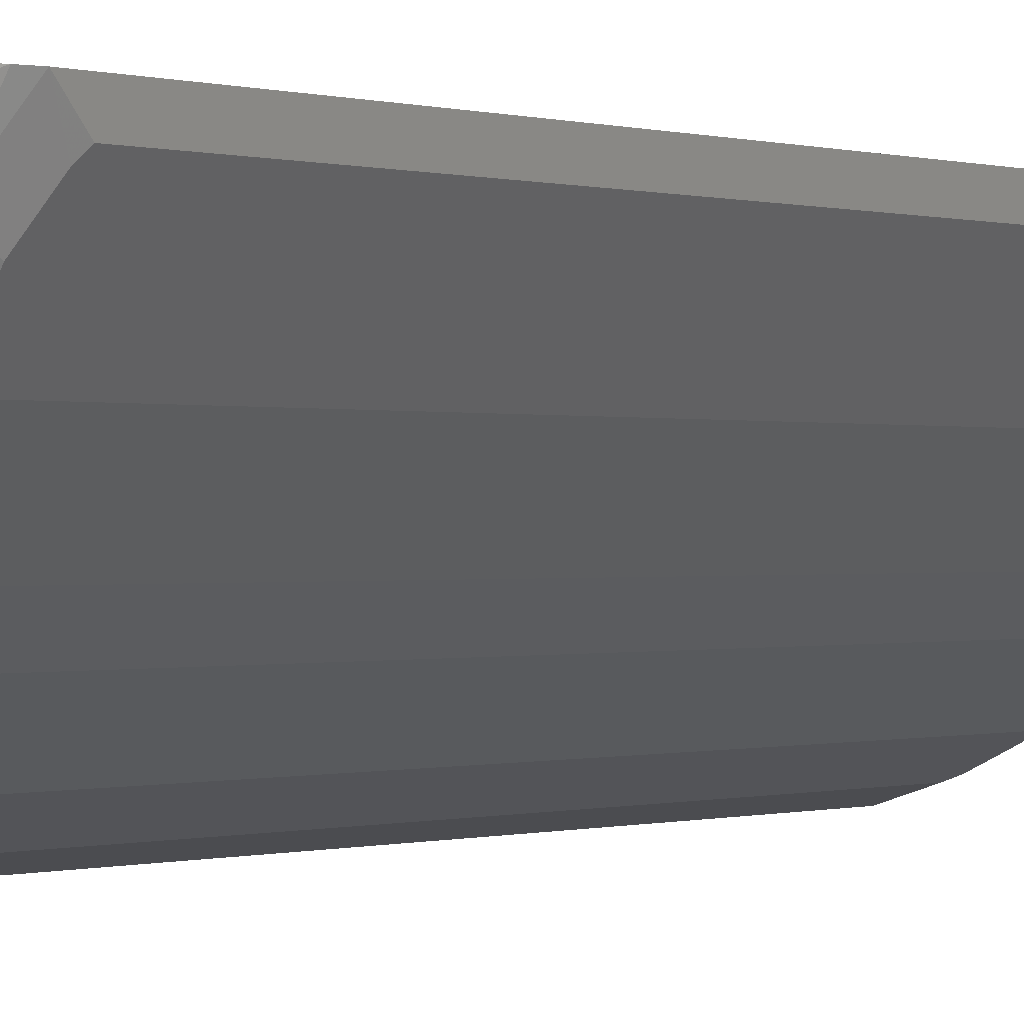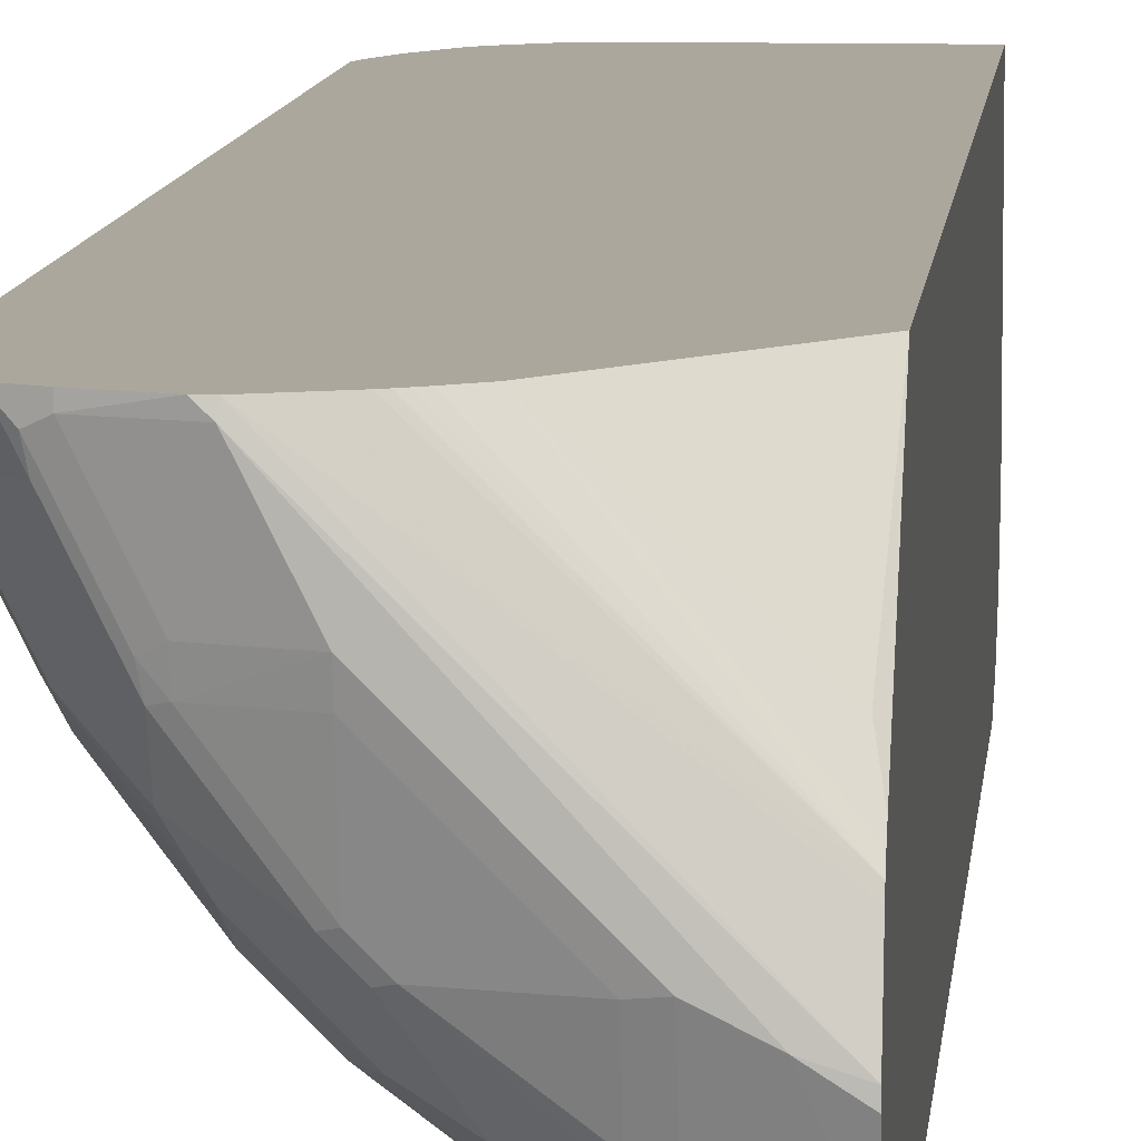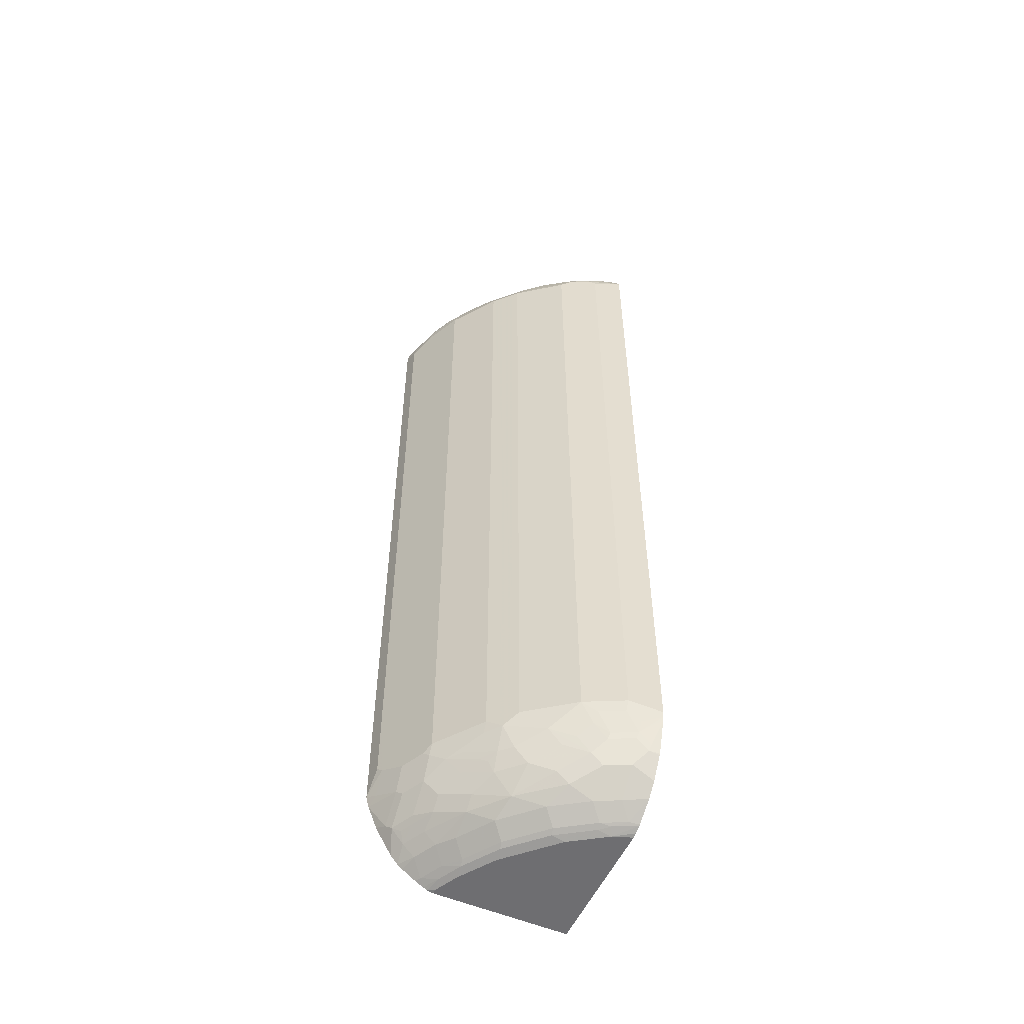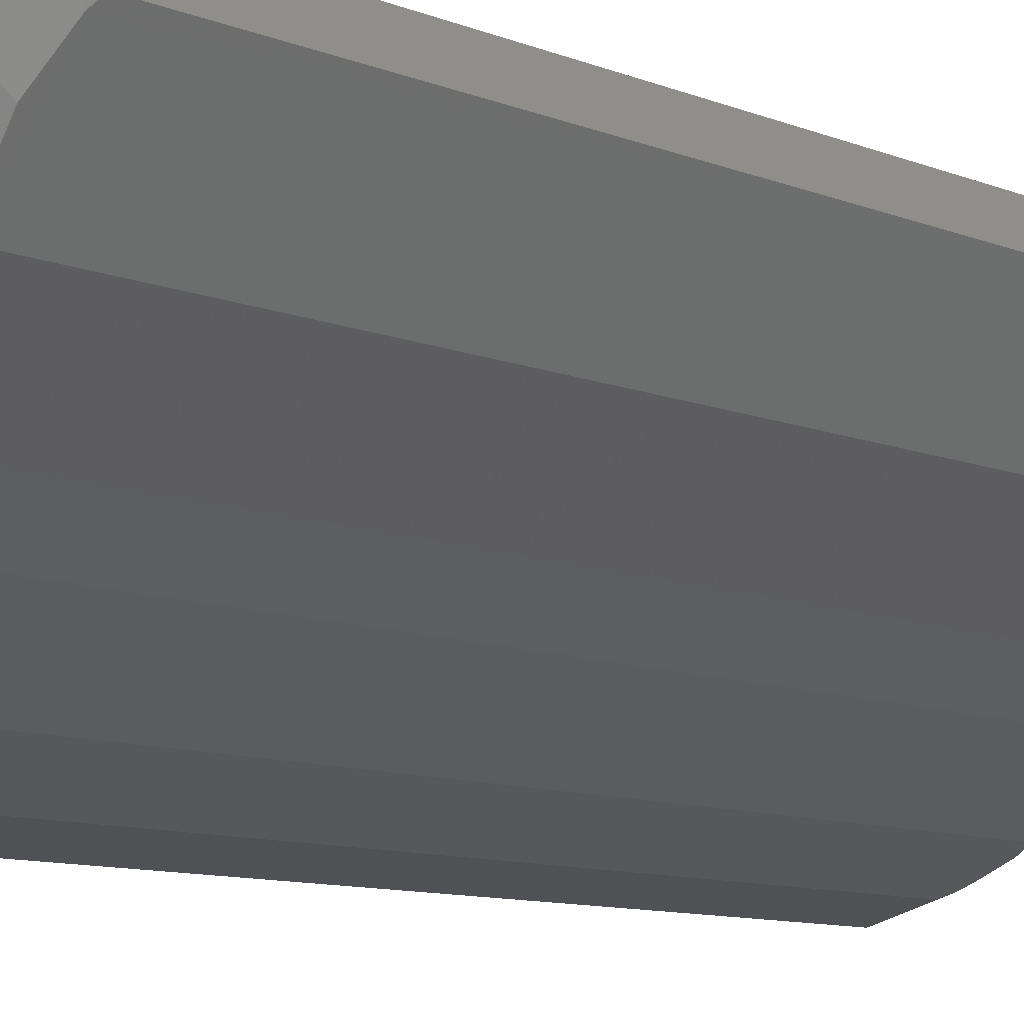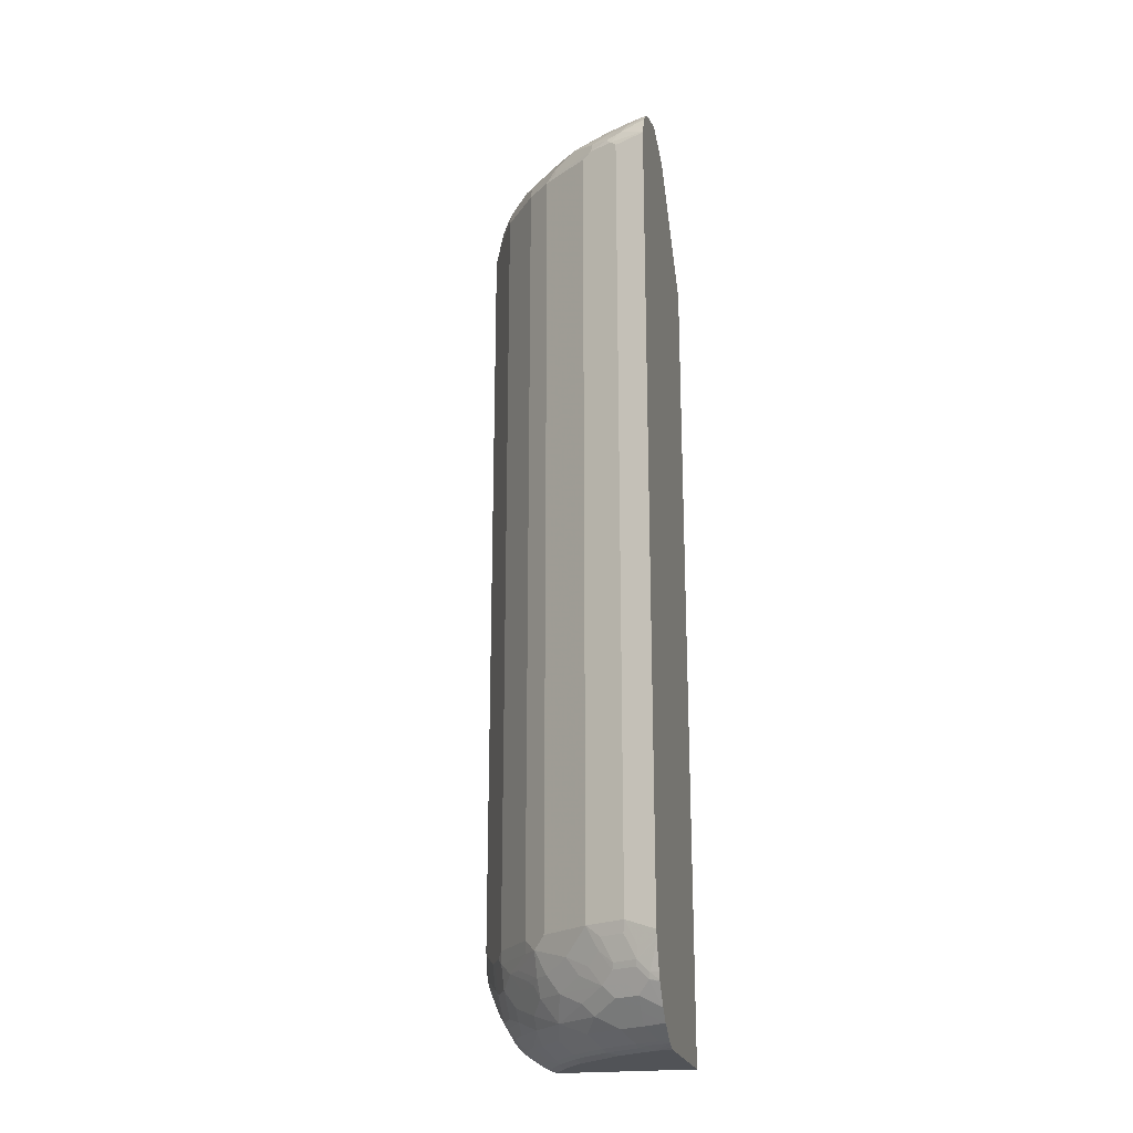
<metadata>
{"format":"obj","ext":"obj","renderer":"f3d","projection":"perspective","resolution":1024,"background":"white","views":[{"elev":-0.1,"azim":30.9,"up":"+Z"},{"elev":8.4,"azim":-175.2,"up":"+Z"},{"elev":-54.4,"azim":155.7,"up":"+Y"},{"elev":-6.1,"azim":30.5,"up":"+Z"},{"elev":-21.7,"azim":-167.5,"up":"+Y"}]}
</metadata>
<code>
v 0.3607 0.6885 0.1064
v 0.3706 0.6883 0.1064
v 0.3617 0.6905 0.09864
v 0.1711 0.6885 -0.09103
v 0.1711 0.6721 -0.04172
v 0.1711 0.6694 -0.03502
v 0.319 0.6718 0.1064
v 0.411 0.674 0.1064
v 0.411 0.674 0.09864
v 0.3453 0.6905 0.06574
v 0.1973 0.6905 -0.08218
v 0.1711 0.6888 -0.09947
v 0.3084 0.6661 0.1064
v 0.3139 0.6693 0.1064
v 0.1711 0.6635 -0.02693
v 0.2837 0.6495 0.1064
v 0.3022 0.6623 0.1064
v 0.422 0.6685 0.1064
v 0.422 0.6685 0.09314
v 0.3946 0.674 0.06574
v 0.3288 0.6905 0.03287
v 0.2302 0.6905 -0.06574
v 0.1973 0.674 -0.1315
v 0.1711 0.6724 -0.1488
v 0.1711 0.6551 -0.01891
v 0.283 0.6488 0.1064
v 0.4329 0.663 0.1064
v 0.4329 0.663 0.1041
v 0.4192 0.6658 0.07809
v 0.4028 0.6658 0.04519
v 0.3891 0.6685 0.0274
v 0.3781 0.674 0.03287
v 0.3288 0.6864 0.01438
v 0.296 0.6864 -0.01852
v 0.3124 0.6905 0.01643
v 0.3781 0.67 0.01438
v 0.2631 0.6905 -0.0329
v 0.2466 0.6864 -0.0678
v 0.2466 0.67 -0.1171
v 0.2302 0.674 -0.1151
v 0.1809 0.67 -0.15
v 0.1711 0.6692 -0.1553
v 0.1711 0.6291 0.004438
v 0.1767 0.633 0.008201
v 0.1711 0.5097 0.1064
v 0.4357 0.6606 0.1064
v 0.4503 0.6456 0.1064
v 0.4357 0.6494 0.07809
v 0.3863 0.6658 0.01232
v 0.4357 0.633 0.04519
v 0.3288 0.67 -0.05137
v 0.2795 0.6864 -0.03496
v 0.3124 0.67 -0.0678
v 0.2549 0.6658 -0.1192
v 0.2302 0.663 -0.137
v 0.1973 0.663 -0.1534
v 0.1711 0.6653 -0.1621
v 0.1711 -0.6741 0.1064
v 0.4562 0.6346 0.1064
v 0.337 0.6658 -0.05342
v 0.3863 0.6494 -0.02055
v 0.4398 0.6247 0.04725
v 0.4192 0.633 0.01232
v 0.3206 0.6658 -0.06986
v 0.2877 0.6494 -0.1192
v 0.2302 0.6466 -0.1534
v 0.1973 0.6466 -0.1699
v 0.1711 0.6609 -0.1676
v 0.1711 -0.6741 -0.09197
v 0.3617 -0.6741 0.1064
v 0.4602 0.6247 0.1064
v 0.3699 0.6494 -0.03702
v 0.3699 0.633 -0.05342
v 0.4562 0.6082 0.08015
v 0.4439 0.6082 0.0493
v 0.422 0.6082 0.005467
v 0.4165 0.6082 -0.0055
v 0.4233 0.6247 0.01438
v 0.3206 0.633 -0.1027
v 0.3206 0.6165 -0.111
v 0.2549 0.6165 -0.1603
v 0.2549 0.633 -0.1521
v 0.2384 0.633 -0.1603
v 0.1711 0.6478 -0.1787
v 0.2055 0.633 -0.1767
v 0.1973 -0.6741 -0.08218
v 0.1711 -0.6725 -0.09864
v 0.3704 -0.6721 0.1064
v 0.3617 -0.6741 0.09864
v 0.4642 0.6082 0.1064
v 0.3672 0.6082 -0.07124
v 0.4603 0.5918 0.0822
v 0.4562 -0.5178 0.07397
v 0.422 -0.5261 0.005467
v 0.4165 -0.5261 -0.0055
v 0.3343 0.6082 -0.1041
v 0.2137 0.6082 -0.1809
v 0.222 0.6165 -0.1767
v 0.2302 0.6247 -0.1706
v 0.2685 0.6082 -0.1534
v 0.2685 -0.5261 -0.1534
v 0.2137 -0.5261 -0.1809
v 0.1711 0.6344 -0.1853
v 0.1726 0.6165 -0.1932
v 0.2466 -0.6741 -0.04931
v 0.1711 -0.6686 -0.1086
v 0.2028 -0.6685 -0.09315
v 0.2158 -0.6699 -0.08218
v 0.3637 -0.6699 0.0822
v 0.3762 -0.6691 0.1064
v 0.3453 -0.6741 0.06574
v 0.4642 -0.5425 0.1064
v 0.3672 -0.5261 -0.07124
v 0.4603 -0.5097 0.0822
v 0.4562 -0.5507 0.09041
v 0.4398 -0.5342 0.0411
v 0.4233 -0.5342 0.008201
v 0.4172 -0.5425 -1.93e-06
v 0.3679 -0.5425 -0.06574
v 0.3343 -0.5261 -0.1041
v 0.1711 0.6149 -0.194
v 0.3507 -0.5425 -0.08768
v 0.3014 -0.5589 -0.1205
v 0.2521 -0.5589 -0.1534
v 0.2487 -0.5425 -0.1603
v 0.2158 -0.5425 -0.1767
v 0.1973 -0.5589 -0.1809
v 0.1711 -0.5504 -0.1925
v 0.1711 -0.5425 -0.194
v 0.1711 0.618 -0.1928
v 0.2631 -0.6741 -0.0329
v 0.2651 -0.6699 -0.04931
v 0.1711 -0.6677 -0.1103
v 0.185 -0.6658 -0.1068
v 0.2179 -0.6658 -0.09041
v 0.3473 -0.6699 0.0493
v 0.3836 -0.663 0.09864
v 0.3823 -0.6657 0.1064
v 0.3124 -0.6741 0.01643
v 0.3145 -0.6699 -1.93e-06
v 0.46 -0.5589 0.1064
v 0.4398 -0.5671 0.05754
v 0.4336 -0.5425 0.03287
v 0.4007 -0.5589 -0.01647
v 0.4172 -0.5754 0.01643
v 0.3836 -0.5589 -0.03837
v 0.3507 -0.5754 -0.07124
v 0.3343 -0.5754 -0.08768
v 0.3165 -0.6001 -0.09041
v 0.2836 -0.5837 -0.1233
v 0.2507 -0.6001 -0.1397
v 0.2685 -0.5754 -0.137
v 0.2343 -0.5837 -0.1562
v 0.2322 -0.5754 -0.1603
v 0.1994 -0.5754 -0.1767
v 0.1711 -0.5552 -0.1913
v 0.2795 -0.6741 -0.01647
v 0.2816 -0.6699 -0.0329
v 0.2672 -0.6658 -0.05754
v 0.1711 -0.6483 -0.1387
v 0.2014 -0.6494 -0.1233
v 0.2343 -0.6494 -0.1068
v 0.2836 -0.6494 -0.07398
v 0.3494 -0.6658 0.0411
v 0.3672 -0.663 0.06574
v 0.4063 -0.6496 0.1064
v 0.3878 -0.6625 0.1064
v 0.4001 -0.6466 0.0822
v 0.298 -0.6699 -0.01647
v 0.3165 -0.6658 -0.008234
v 0.4468 -0.5918 0.1064
v 0.4398 -0.6001 0.09041
v 0.4398 -0.5837 0.07397
v 0.4336 -0.5754 0.0493
v 0.4069 -0.5837 0.008201
v 0.3822 -0.5837 -0.02467
v 0.3576 -0.5837 -0.05754
v 0.3679 -0.5754 -0.04931
v 0.4172 -0.6082 0.0493
v 0.3987 -0.6001 0.008201
v 0.3494 -0.6001 -0.05754
v 0.3247 -0.6329 -0.05754
v 0.2836 -0.6165 -0.1068
v 0.2179 -0.6001 -0.1562
v 0.2343 -0.6165 -0.1397
v 0.2014 -0.5837 -0.1726
v 0.1829 -0.5918 -0.1767
v 0.1711 -0.5589 -0.1901
v 0.1711 -0.6319 -0.1552
v 0.2014 -0.6329 -0.1397
v 0.2672 -0.6329 -0.1068
v 0.3165 -0.6494 -0.04111
v 0.3658 -0.6494 0.02464
v 0.3836 -0.6466 0.0493
v 0.4136 -0.6438 0.1064
v 0.4165 -0.6301 0.0822
v 0.3329 -0.6494 -0.02467
v 0.4439 -0.5975 0.1064
v 0.4336 -0.6082 0.0822
v 0.4336 -0.5918 0.06574
v 0.3987 -0.6165 0.02464
v 0.3658 -0.6165 -0.02467
v 0.3658 -0.6329 -0.008234
v 0.2014 -0.6165 -0.1562
v 0.185 -0.6001 -0.1726
v 0.1711 -0.6018 -0.1755
v 0.1711 -0.5918 -0.1794
v 0.1711 -0.6036 -0.1744
v 0.4001 -0.6301 0.0493
v 0.4226 -0.6333 0.1064
v 0.4151 -0.6165 0.05754
v 0.4233 -0.6165 0.07397
v 0.4232 -0.6324 0.1064
f 116 142 174
f 116 174 143
f 117 143 118
f 118 144 119
f 118 145 144
f 118 174 145
f 122 146 147
f 119 146 122
f 118 143 174
f 116 143 117
f 109 136 165
f 113 119 122
f 112 141 115
f 111 140 136
f 111 139 140
f 110 137 138
f 109 137 110
f 109 165 137
f 108 135 132
f 122 147 148
f 107 135 108
f 115 141 142
f 122 148 123
f 137 166 167
f 123 149 150
f 107 134 135
f 136 164 165
f 136 140 164
f 135 163 159
f 135 162 163
f 135 161 162
f 134 161 135
f 134 160 161
f 133 160 134
f 132 159 158
f 132 135 159
f 131 169 157
f 131 158 169
f 128 155 156
f 127 155 128
f 125 155 126
f 125 154 155
f 124 153 154
f 124 151 153
f 124 152 151
f 123 152 124
f 123 151 152
f 123 150 151
f 123 148 149
f 106 134 107
f 88 109 110
f 105 158 131
f 93 115 142
f 93 112 115
f 93 114 112
f 92 114 93
f 91 120 96
f 91 122 120
f 91 113 122
f 90 114 92
f 90 112 114
f 89 136 109
f 89 111 136
f 88 89 109
f 137 167 138
f 86 132 105
f 86 108 132
f 86 107 108
f 86 106 107
f 86 87 106
f 85 104 103
f 85 98 104
f 85 99 98
f 84 85 103
f 83 99 85
f 93 142 116
f 106 133 134
f 93 116 94
f 94 117 95
f 105 132 158
f 104 121 130
f 103 104 130
f 102 128 129
f 102 127 128
f 102 155 127
f 102 126 155
f 102 125 126
f 101 125 102
f 101 154 125
f 101 124 154
f 101 123 124
f 101 122 123
f 101 120 122
f 98 121 104
f 97 129 121
f 97 102 129
f 97 121 98
f 96 101 100
f 96 120 101
f 95 119 113
f 95 118 119
f 95 117 118
f 94 116 117
f 137 165 194
f 158 159 170
f 137 168 166
f 182 191 183
f 181 202 182
f 180 203 202
f 180 201 203
f 179 211 201
f 179 199 211
f 179 200 199
f 176 181 177
f 176 202 181
f 176 180 202
f 182 202 203
f 175 180 176
f 172 200 174
f 172 199 200
f 172 198 199
f 171 198 172
f 170 197 193
f 170 192 197
f 168 209 196
f 168 194 209
f 168 196 195
f 166 168 195
f 172 174 173
f 182 203 197
f 182 197 192
f 184 204 205
f 82 99 83
f 205 208 206
f 201 209 203
f 199 212 211
f 199 213 210
f 198 213 199
f 196 199 210
f 196 212 199
f 196 211 212
f 196 201 211
f 196 209 201
f 195 196 210
f 194 203 209
f 193 203 194
f 193 197 203
f 189 205 204
f 189 208 205
f 187 207 188
f 187 206 207
f 187 205 206
f 185 190 204
f 185 191 190
f 184 205 186
f 165 193 194
f 137 194 168
f 164 193 165
f 163 182 192
f 147 181 149
f 147 177 181
f 147 178 177
f 146 178 147
f 145 180 175
f 145 201 180
f 145 179 201
f 145 200 179
f 145 174 200
f 144 178 146
f 147 149 148
f 144 177 178
f 144 175 176
f 144 145 175
f 142 173 174
f 141 173 142
f 141 172 173
f 141 171 172
f 140 170 164
f 140 169 170
f 139 169 140
f 139 157 169
f 144 176 177
f 149 151 150
f 149 181 182
f 149 182 183
f 163 191 182
f 162 191 163
f 162 190 191
f 161 190 162
f 160 190 161
f 160 204 190
f 160 189 204
f 159 192 170
f 159 163 192
f 158 170 169
f 156 187 188
f 155 187 156
f 155 205 187
f 155 186 205
f 154 186 155
f 153 186 154
f 151 204 184
f 151 185 204
f 151 191 185
f 151 183 191
f 151 186 153
f 151 184 186
f 149 183 151
f 164 170 193
f 81 102 97
f 119 144 146
f 81 100 101
f 6 15 16
f 6 14 7
f 6 13 14
f 4 6 5
f 4 15 6
f 4 25 15
f 4 43 25
f 4 45 43
f 4 58 45
f 4 69 58
f 6 16 17
f 4 87 69
f 4 133 106
f 4 160 133
f 4 189 160
f 4 208 189
f 4 206 208
f 4 207 206
f 4 188 207
f 4 156 188
f 4 128 156
f 4 129 128
f 4 106 87
f 6 17 13
f 8 18 19
f 8 19 9
f 22 52 38
f 22 37 52
f 21 36 33
f 21 32 36
f 21 34 35
f 21 33 34
f 19 32 20
f 19 31 32
f 19 49 31
f 19 30 49
f 19 29 30
f 19 28 29
f 18 28 19
f 18 27 28
f 15 26 16
f 15 25 26
f 11 24 12
f 11 23 24
f 11 40 23
f 11 22 40
f 10 32 21
f 10 20 32
f 9 19 20
f 4 121 129
f 4 130 121
f 4 103 130
f 4 84 103
f 1 213 198
f 1 210 213
f 1 195 210
f 1 166 195
f 1 167 166
f 1 138 167
f 1 110 138
f 1 88 110
f 1 70 88
f 1 58 70
f 1 45 58
f 1 26 45
f 1 16 26
f 1 17 16
f 1 13 17
f 1 14 13
f 1 7 14
f 1 6 7
f 1 5 6
f 1 4 5
f 1 3 4
f 1 2 3
f 81 101 102
f 1 198 171
f 22 38 39
f 1 171 141
f 1 112 90
f 4 68 84
f 4 57 68
f 4 42 57
f 4 24 42
f 4 12 24
f 4 11 12
f 3 20 10
f 3 9 20
f 3 11 4
f 3 22 11
f 3 35 37
f 3 21 35
f 3 10 21
f 2 9 3
f 2 8 9
f 1 8 2
f 1 18 8
f 1 27 18
f 1 46 27
f 1 47 46
f 1 59 47
f 1 71 59
f 1 90 71
f 1 141 112
f 22 39 40
f 3 37 22
f 24 40 39
f 65 79 80
f 65 73 79
f 65 72 73
f 63 91 73
f 63 77 91
f 63 78 77
f 62 77 78
f 62 76 77
f 62 75 76
f 62 92 75
f 65 80 81
f 62 74 92
f 61 73 72
f 61 63 73
f 60 72 65
f 60 61 72
f 59 71 62
f 58 89 70
f 58 111 89
f 58 139 111
f 58 157 139
f 58 131 157
f 62 71 74
f 65 81 82
f 65 82 66
f 66 82 83
f 23 40 24
f 81 99 82
f 81 98 99
f 81 97 98
f 80 96 81
f 79 96 80
f 77 113 91
f 77 95 113
f 76 95 77
f 76 94 95
f 76 93 94
f 76 92 93
f 75 92 76
f 74 90 92
f 73 96 79
f 73 91 96
f 71 90 74
f 70 89 88
f 69 87 86
f 67 85 84
f 67 84 68
f 66 85 67
f 66 83 85
f 58 105 131
f 58 86 105
f 60 65 64
f 56 68 57
f 36 49 60
f 34 53 52
f 34 51 53
f 34 37 35
f 34 52 37
f 33 51 34
f 58 69 86
f 31 36 32
f 31 49 36
f 30 61 49
f 30 63 61
f 30 50 63
f 29 50 30
f 29 48 50
f 28 48 29
f 28 47 48
f 28 46 47
f 27 46 28
f 26 44 45
f 25 44 26
f 25 43 44
f 24 41 42
f 24 39 41
f 36 60 51
f 38 52 53
f 33 36 51
f 39 53 54
f 56 67 68
f 56 66 67
f 38 53 39
f 55 65 66
f 54 65 55
f 54 64 65
f 53 64 54
f 53 60 64
f 51 60 53
f 50 78 63
f 50 62 78
f 55 66 56
f 49 61 60
f 50 59 62
f 39 54 55
f 81 96 100
f 39 56 41
f 41 56 57
f 39 55 56
f 43 45 44
f 47 59 50
f 47 50 48
f 41 57 42

</code>
